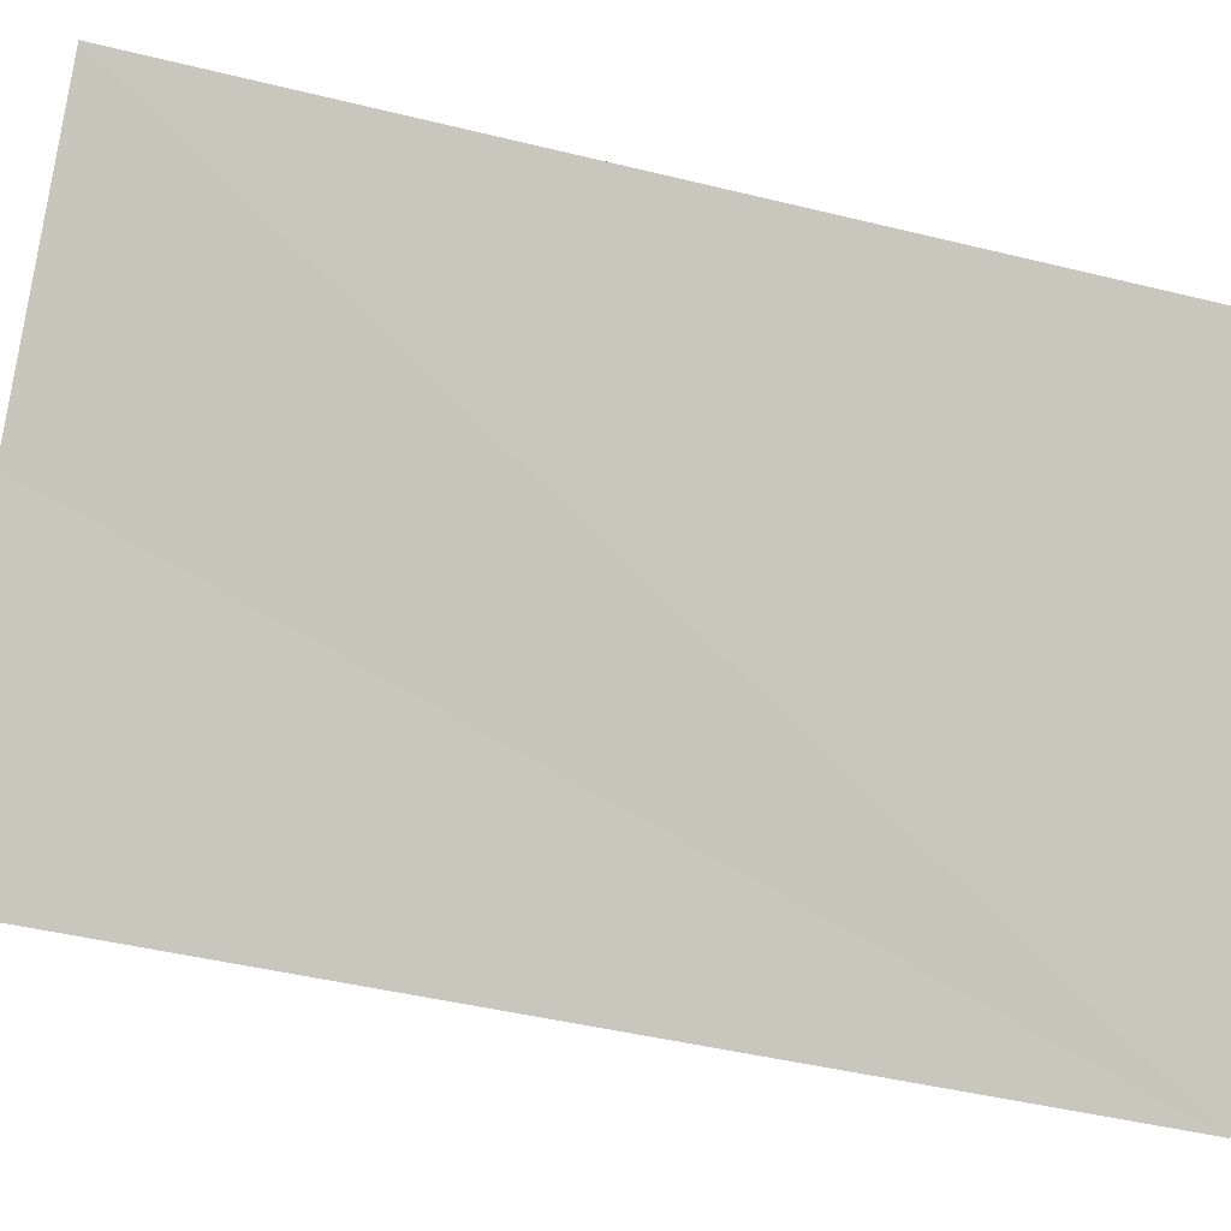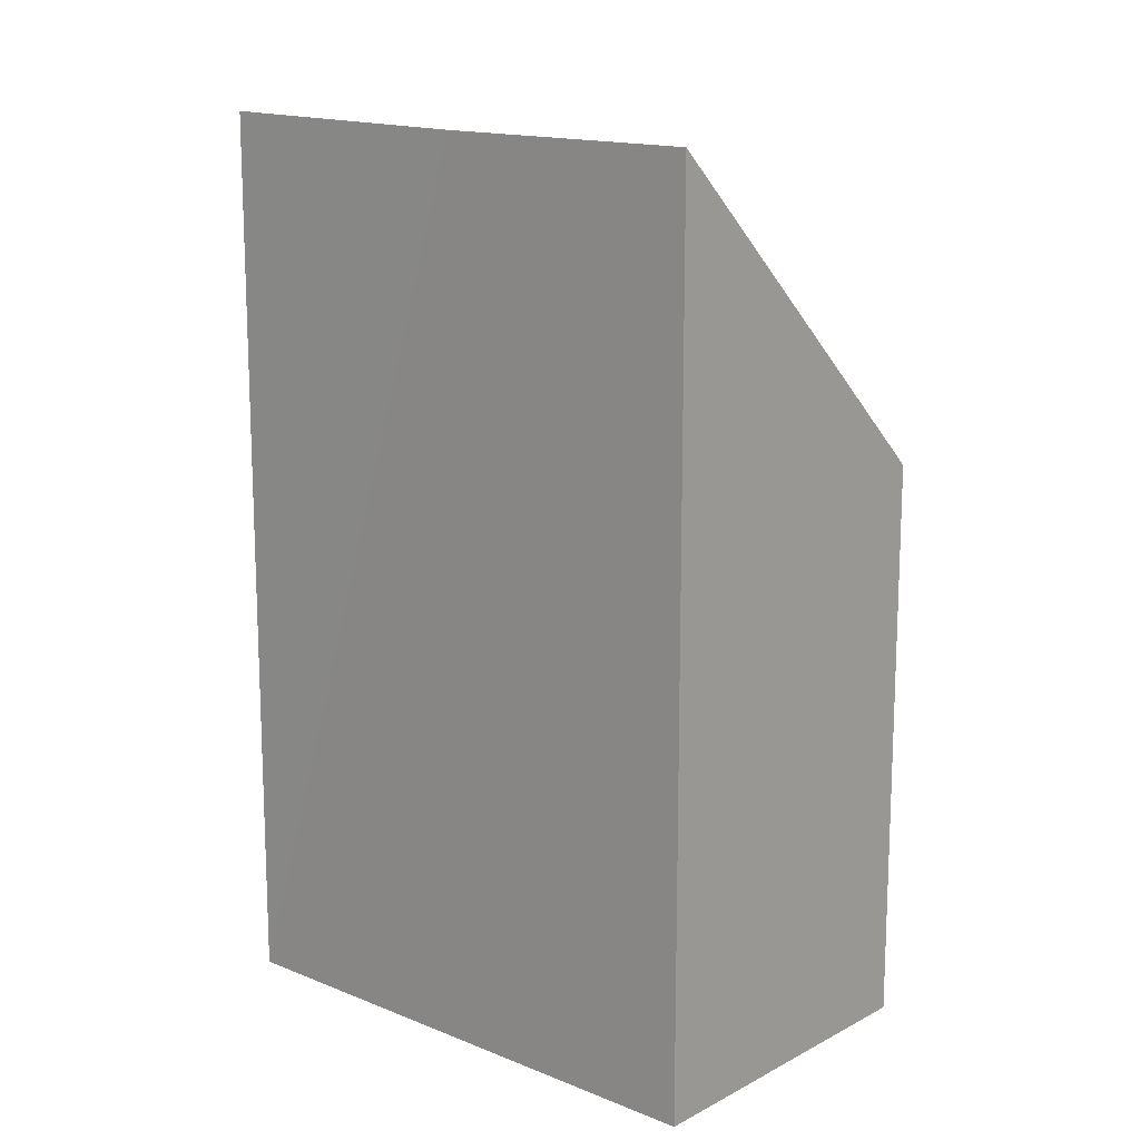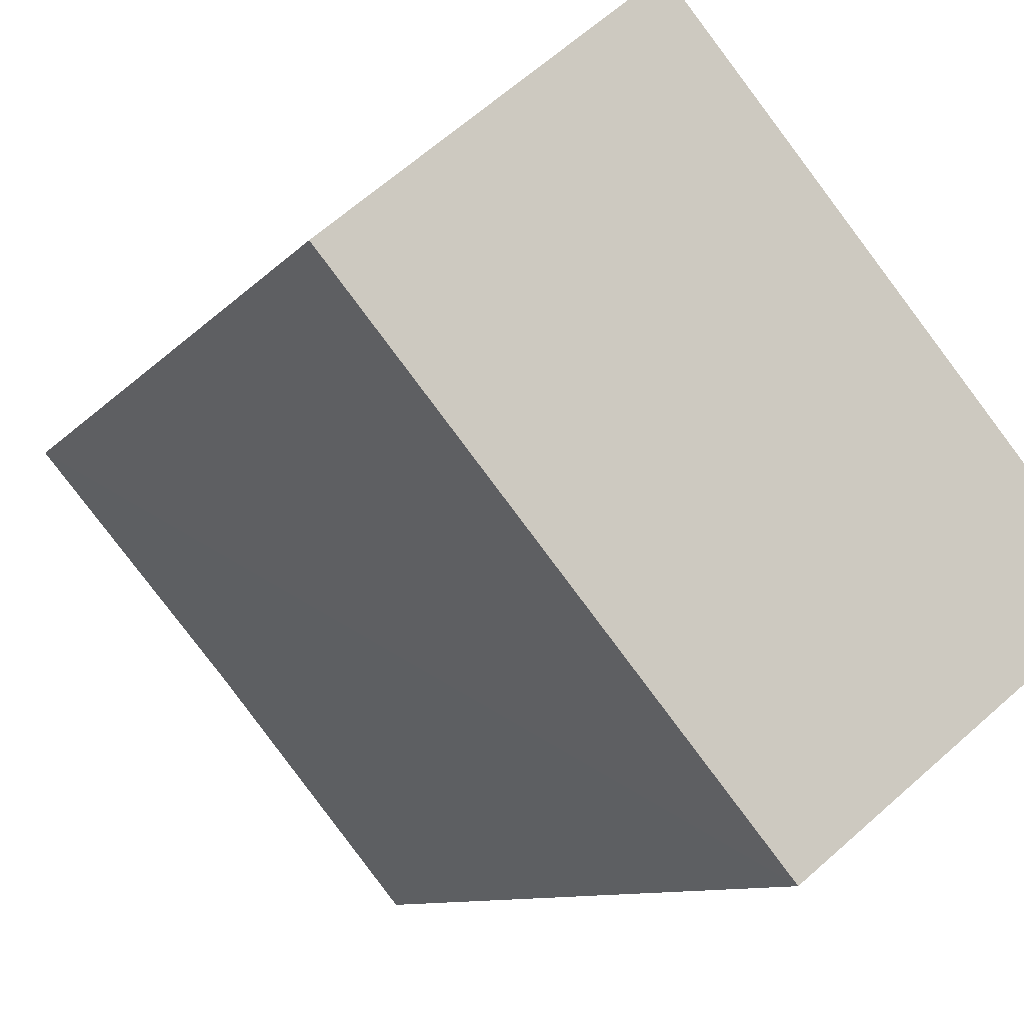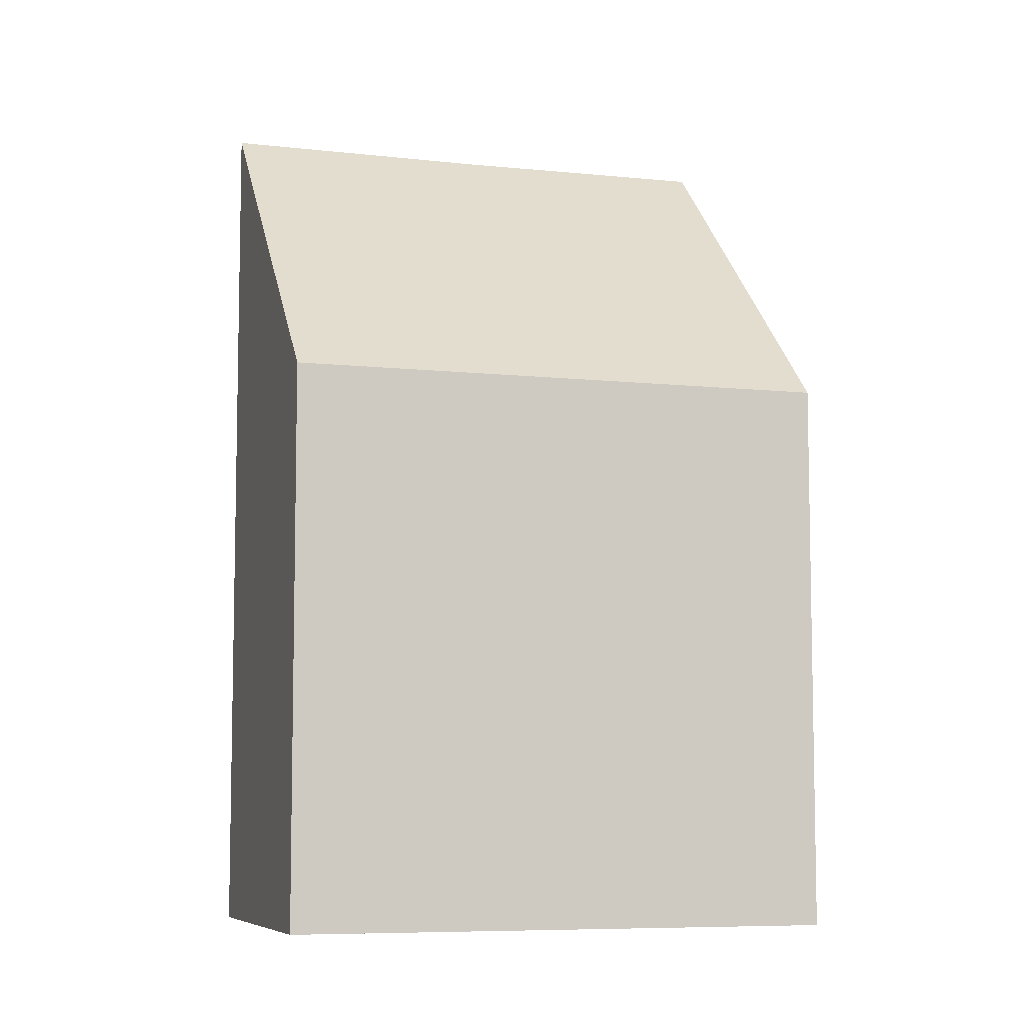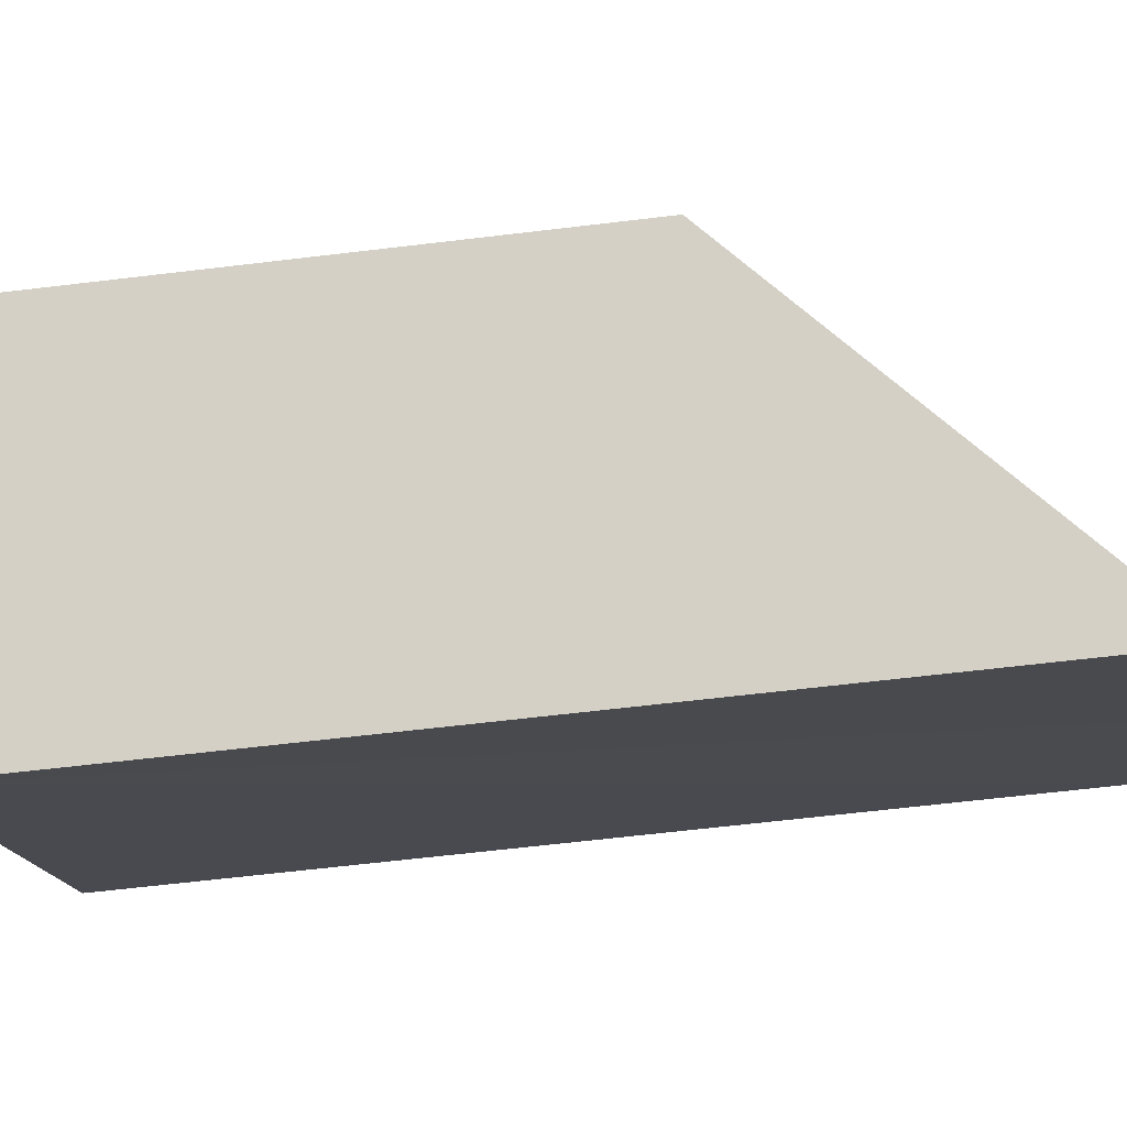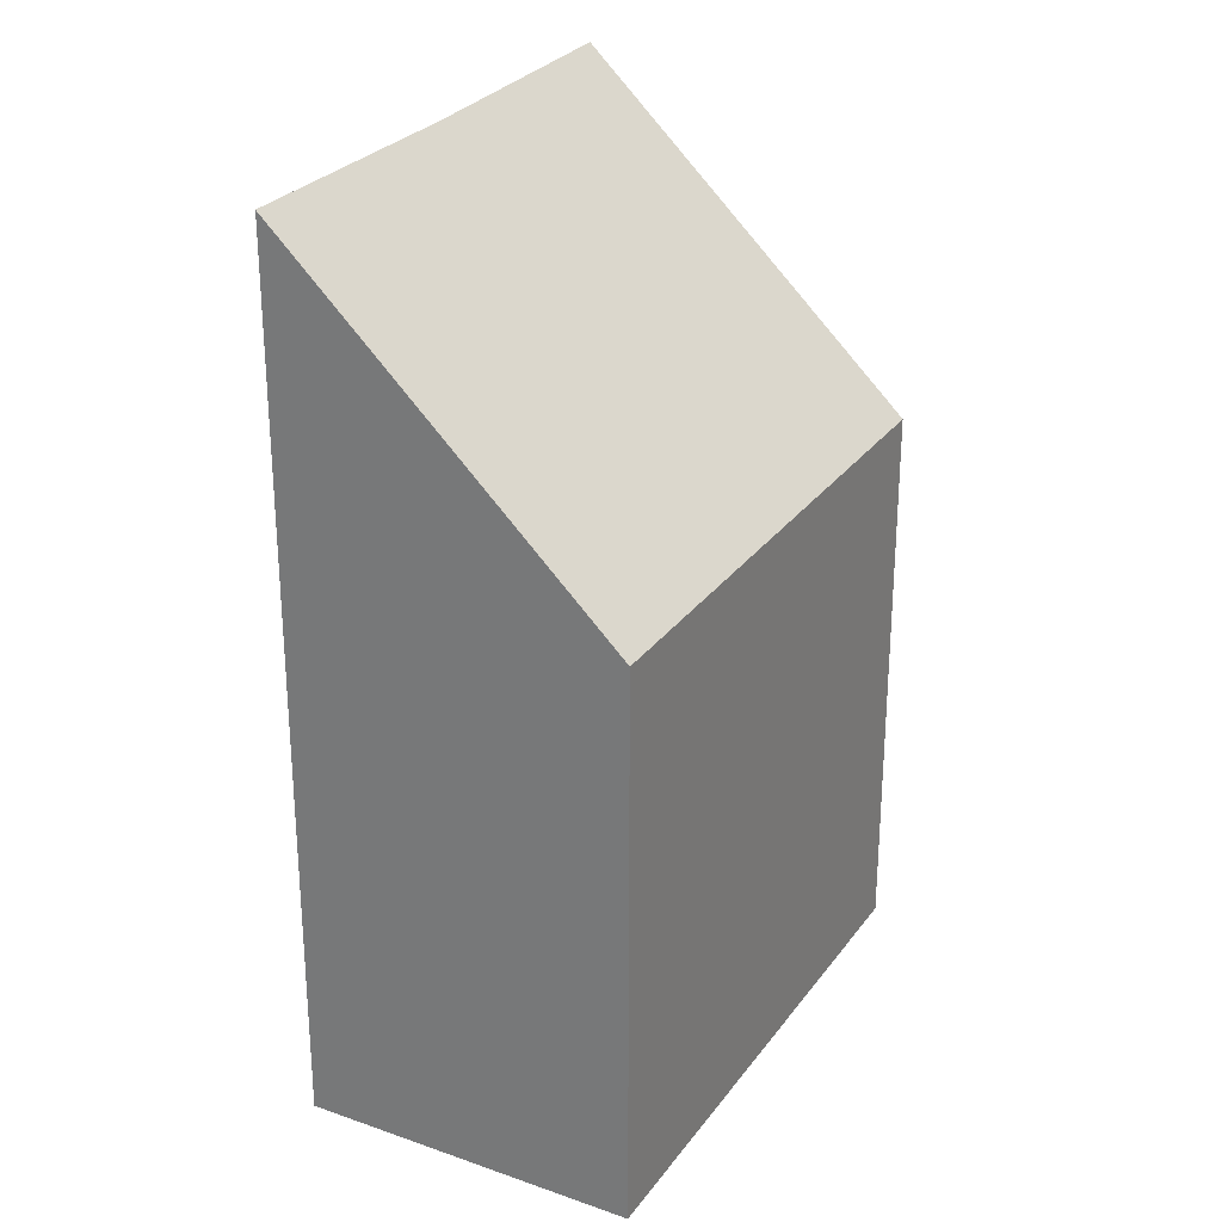
<metadata>
{"format":"obj","ext":"obj","renderer":"f3d","projection":"perspective","resolution":1024,"background":"white","views":[{"elev":-42.3,"azim":-106.7,"up":"+Z"},{"elev":15.2,"azim":-88.5,"up":"+Y"},{"elev":-8.6,"azim":-20.3,"up":"+Z"},{"elev":-7.4,"azim":32.8,"up":"+Y"},{"elev":-63.9,"azim":96.9,"up":"+Z"},{"elev":27.7,"azim":-11.5,"up":"+Y"}]}
</metadata>
<code>
v  3.09 6.744 2.585
v  2.121 10.6 -2.506
v  0 10.62 6.505e-16
v  4.218 10.63 -5.061
v  7.369 6.744 -2.543
v  4.218 3.099e-16 -5.061
v  0 0 0
v  2.121 1.534e-16 -2.506
v  3.09 -1.583e-16 2.585
v  7.369 1.557e-16 -2.543
g defaultobject
f 1 2 3
f 2 1 4
f 4 1 5
f 6 2 4
f 2 6 3
f 3 6 7
f 7 6 8
f 7 1 3
f 1 7 9
f 9 5 1
f 5 9 10
f 5 6 4
f 6 5 10
f 8 9 7
f 9 8 6
f 9 6 10

</code>
